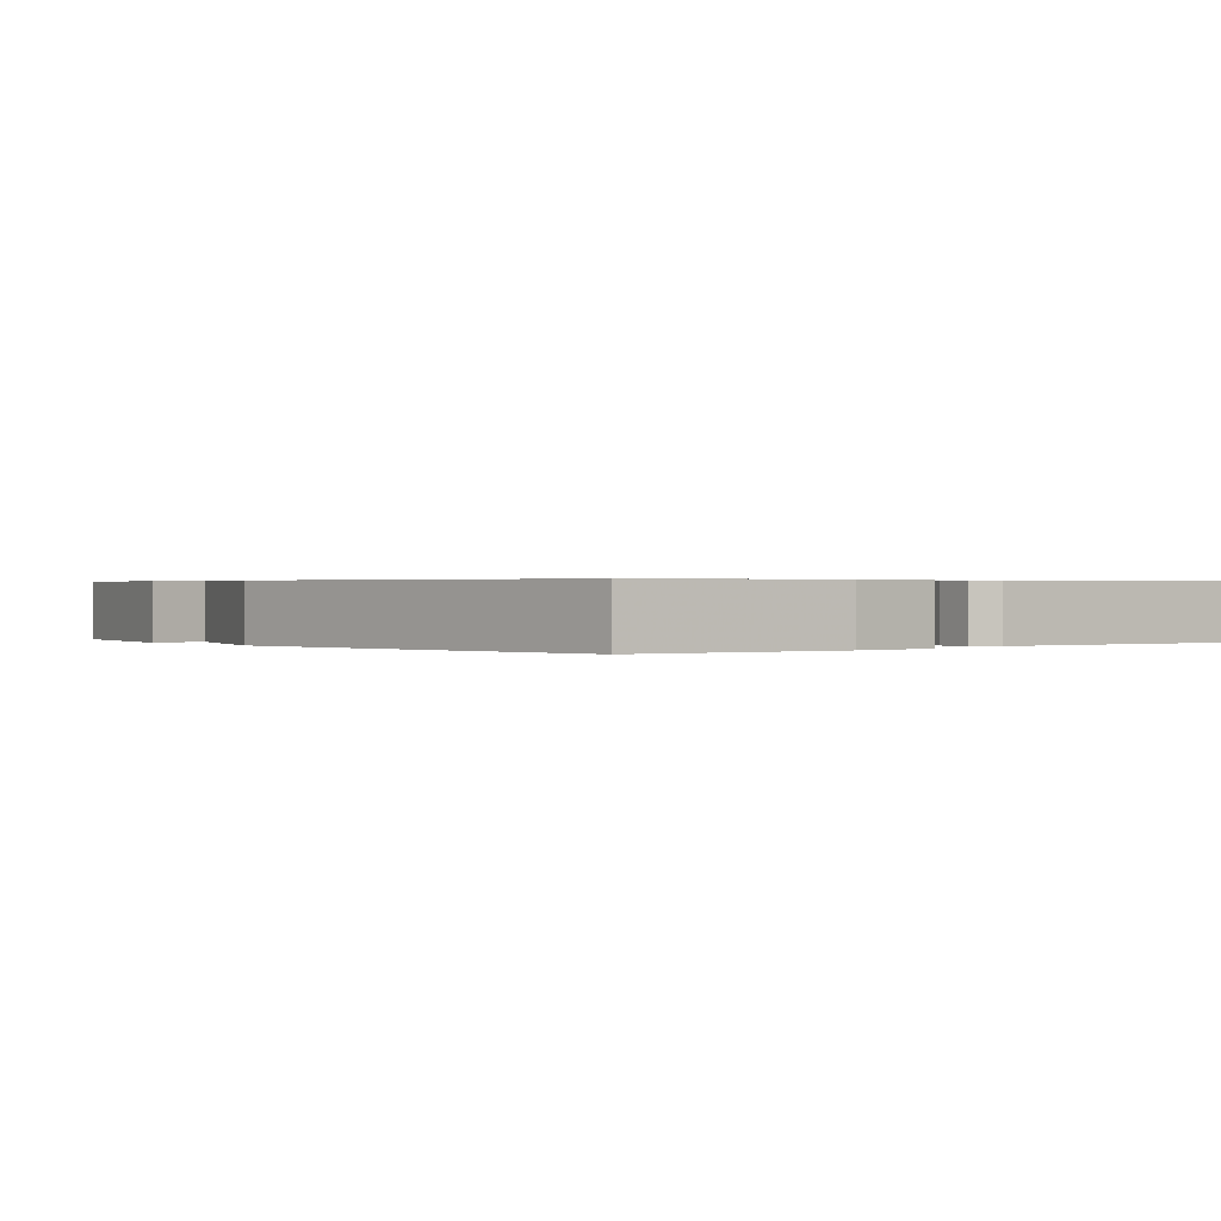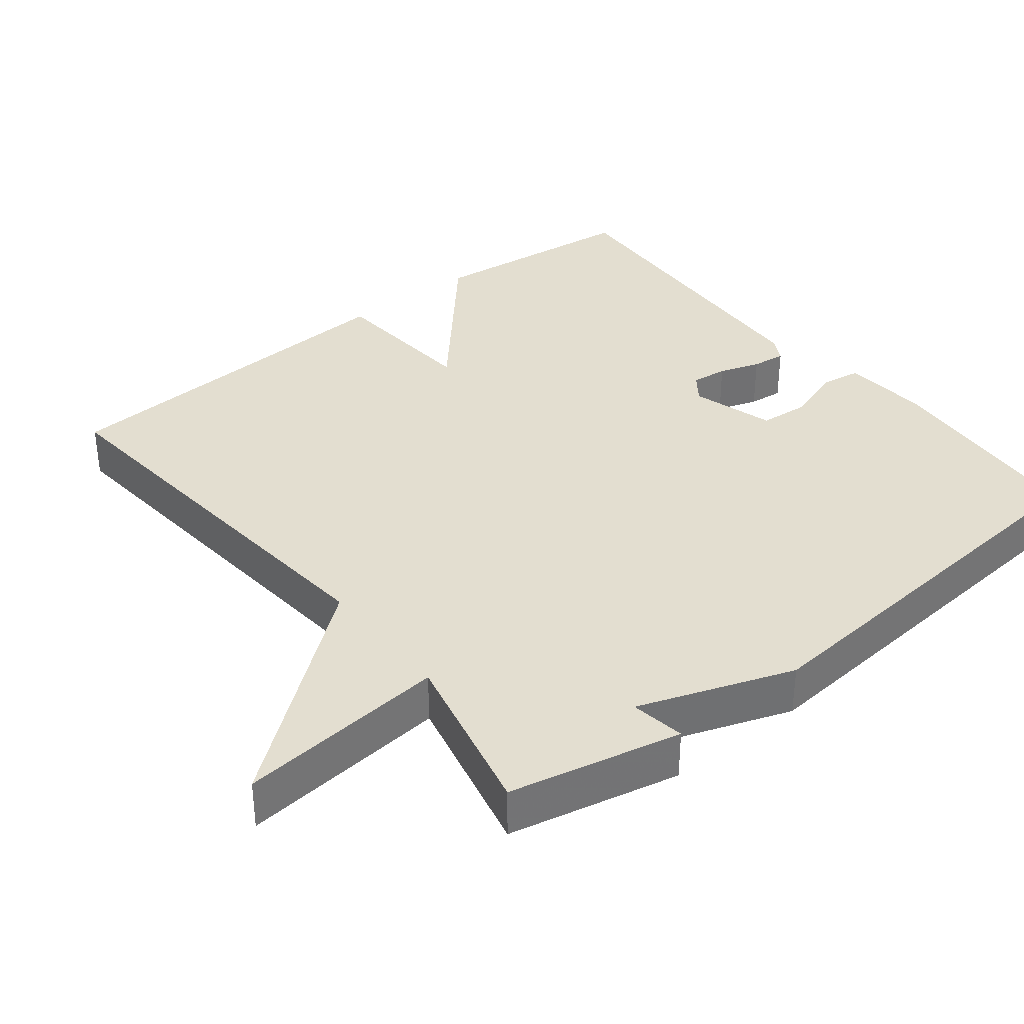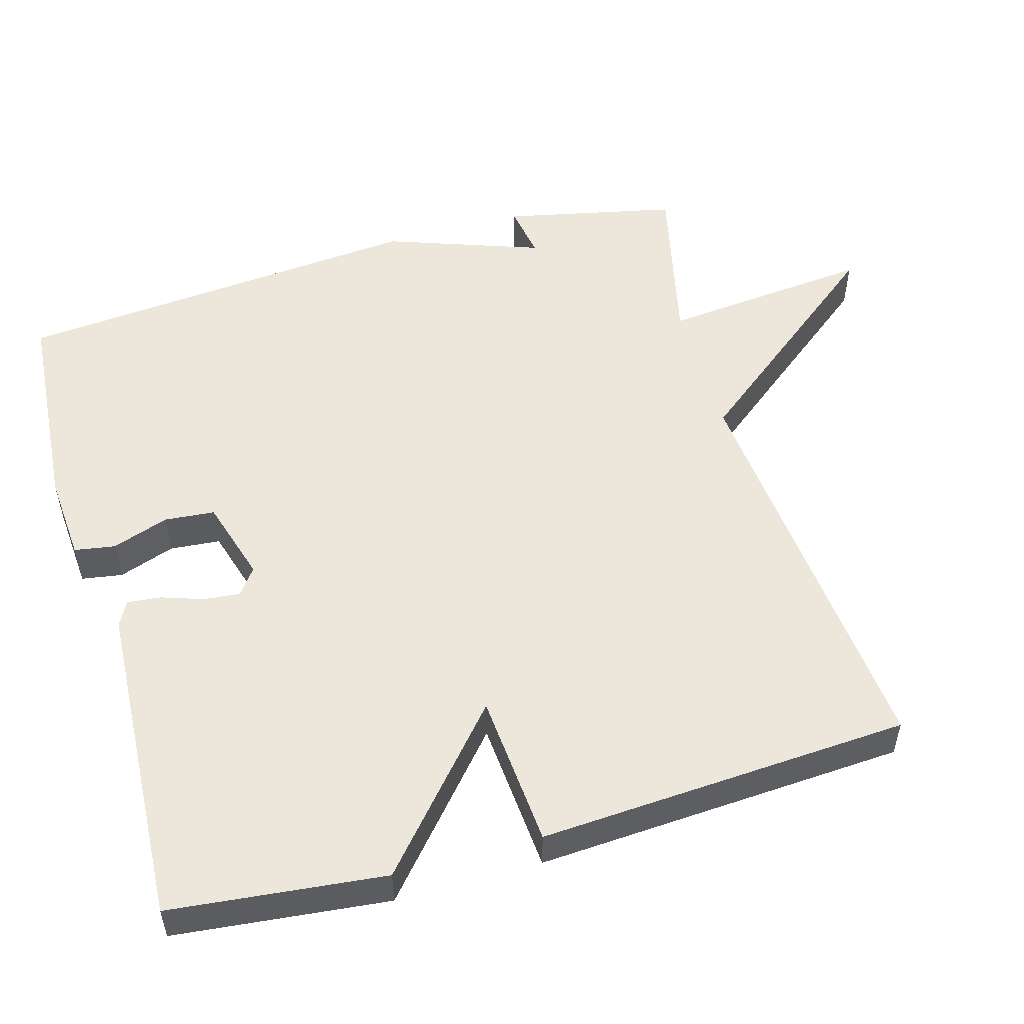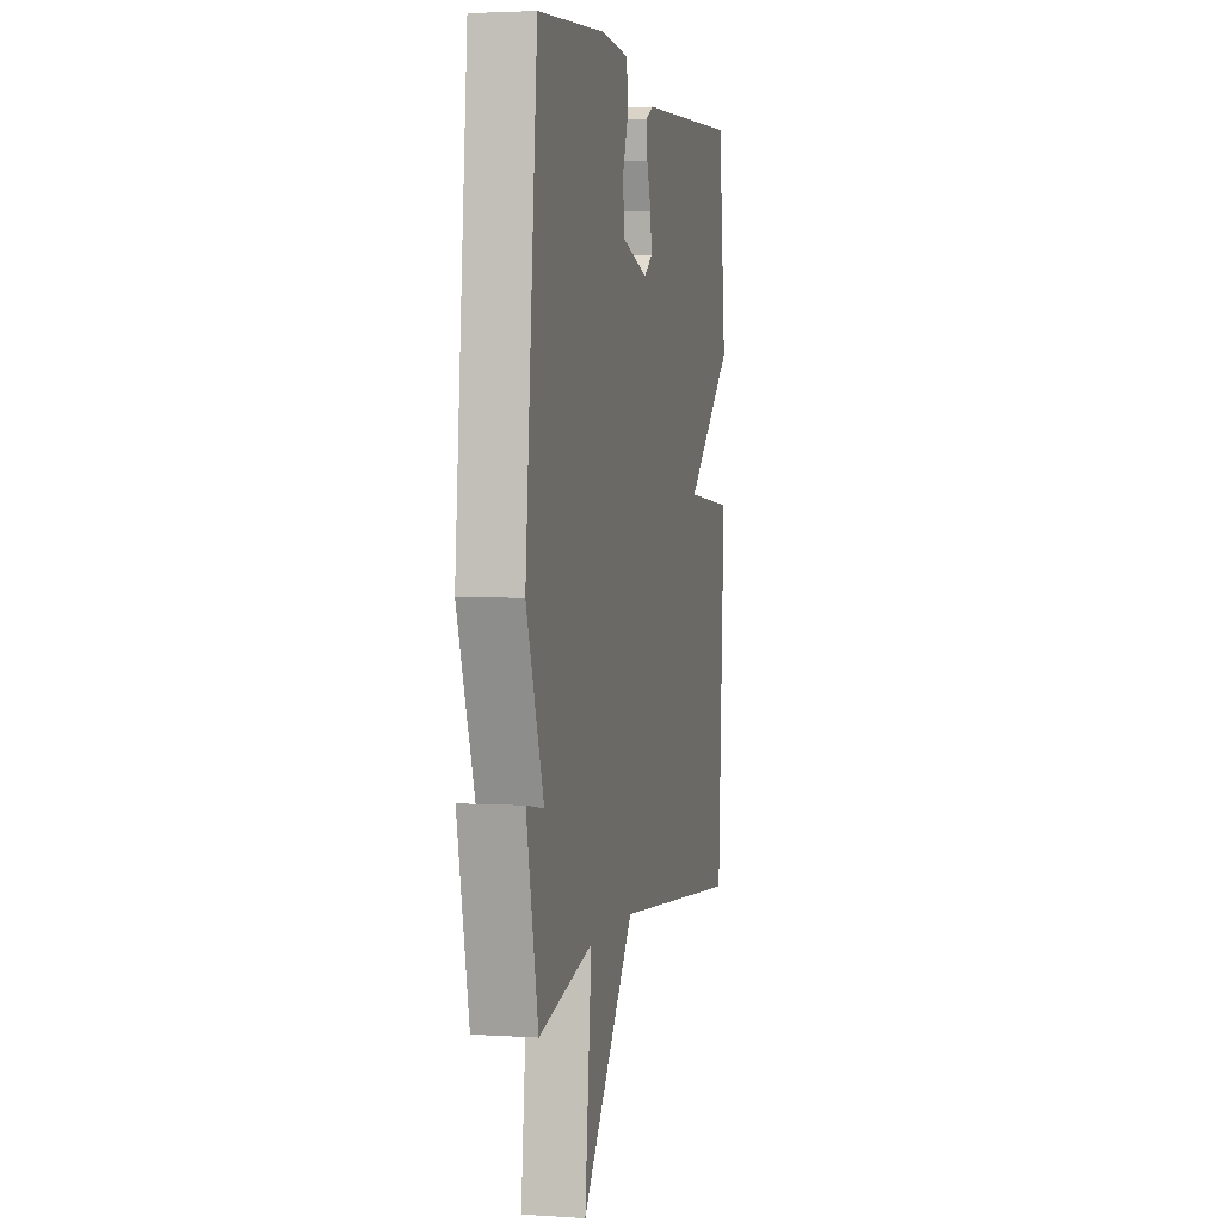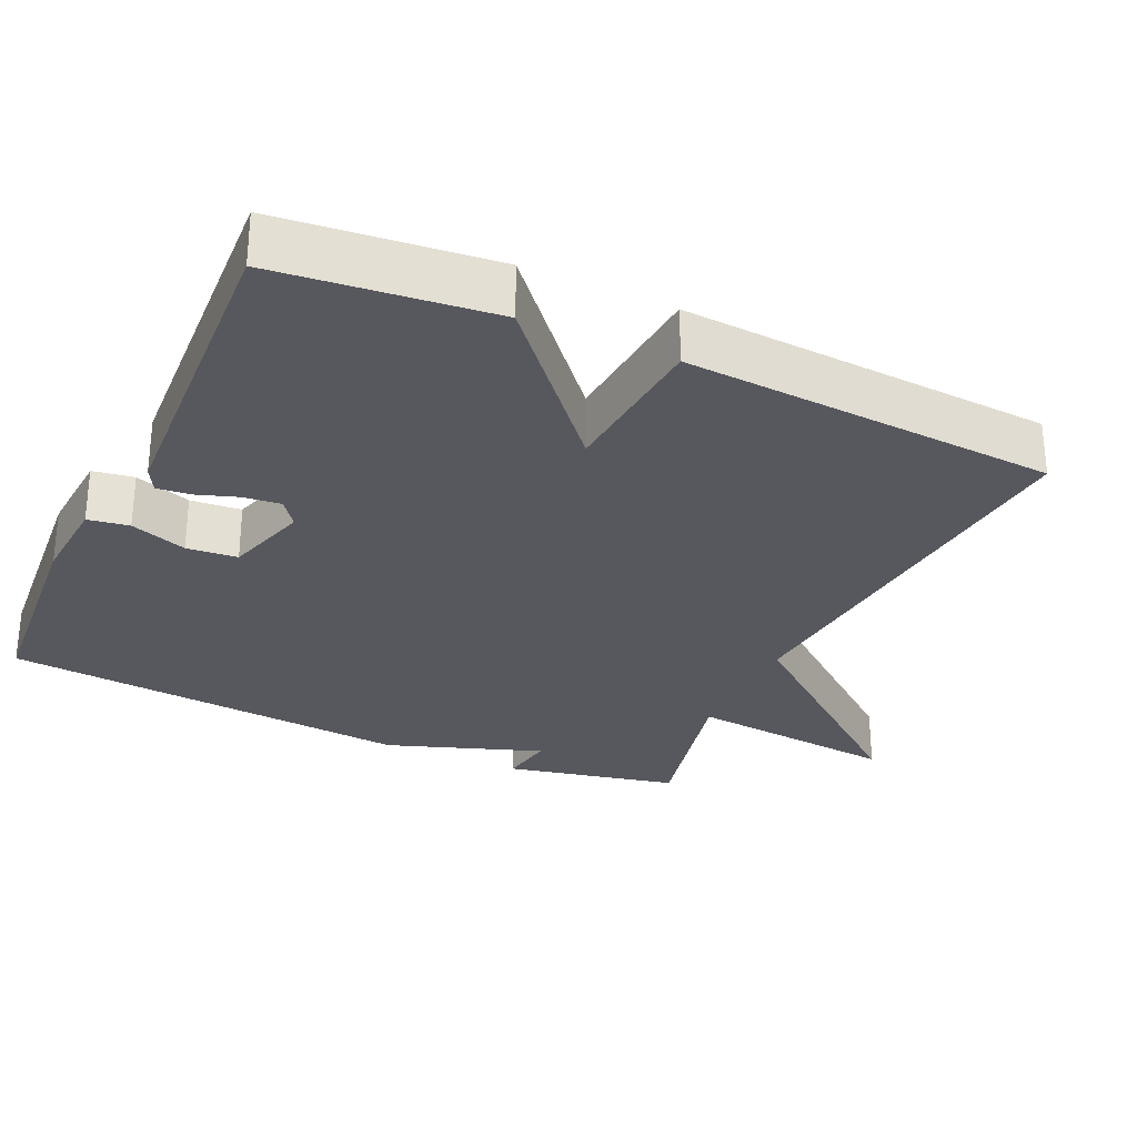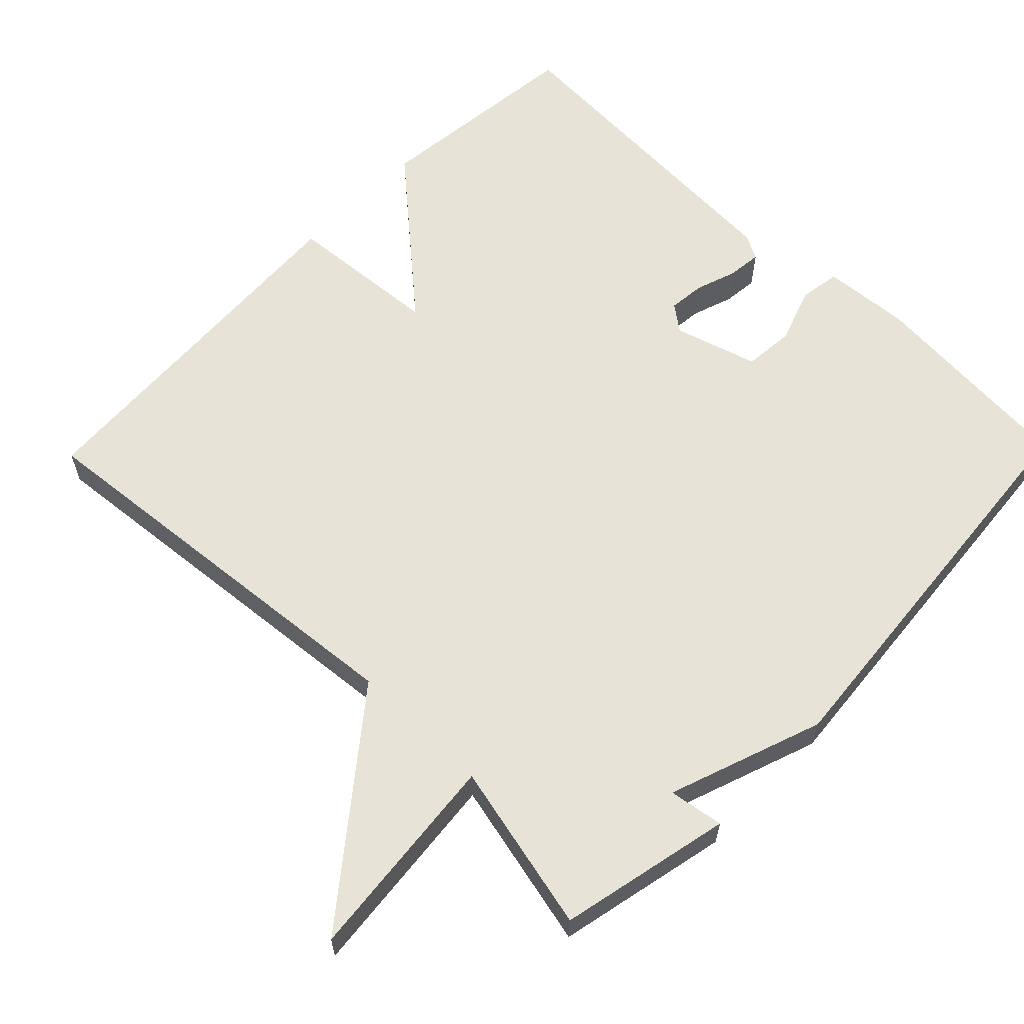
<metadata>
{"format":"obj","ext":"obj","renderer":"f3d","projection":"perspective","resolution":1024,"background":"white","views":[{"elev":0.4,"azim":-39.0,"up":"+Y"},{"elev":35.8,"azim":-128.3,"up":"+Y"},{"elev":52.9,"azim":74.1,"up":"+Y"},{"elev":3.1,"azim":-77.6,"up":"+Z"},{"elev":-28.9,"azim":65.2,"up":"+Y"},{"elev":61.5,"azim":-135.7,"up":"+Y"}]}
</metadata>
<code>
v -0.5 0.07 -0.5
v -0.551 0.07 -0.264
v -0.476 0.07 -0.276
v -0.551 0.07 -0.064
v -0.5 0.07 0.5
v -0.209 0.07 0.523
v -0.089 0.07 0.514
v -0.08 0.07 0.458
v -0.107 0.07 0.381
v -0.101 0.07 0.312
v 0.013 0.07 0.278
v 0.049 0.07 0.305
v 0.044 0.07 0.355
v 0.025 0.07 0.411
v 0.02 0.07 0.458
v 0.054 0.07 0.476
v 0.5 0.07 0.5
v 0.531 0.07 0.207
v 0.32 0.07 0.024
v 0.531 0.07 0.007
v 0.5 0.07 -0.5
v -0.067 0.07 -0.447
v -0.296 0.07 -0.735
v -0.267 0.07 -0.447
v -0.5 0 -0.5
v -0.551 0 -0.264
v -0.476 0 -0.276
v -0.551 0 -0.064
v -0.5 0 0.5
v -0.209 0 0.523
v -0.089 0 0.514
v -0.08 0 0.458
v -0.107 0 0.381
v -0.101 0 0.312
v 0.013 0 0.278
v 0.049 0 0.305
v 0.044 0 0.355
v 0.025 0 0.411
v 0.02 0 0.458
v 0.054 0 0.476
v 0.5 0 0.5
v 0.531 0 0.207
v 0.32 0 0.024
v 0.531 0 0.007
v 0.5 0 -0.5
v -0.067 0 -0.447
v -0.296 0 -0.735
v -0.267 0 -0.447
f 22 23 24
f 19 20 21 22
f 19 22 24
f 17 18 19
f 16 17 19
f 15 16 19
f 14 15 19
f 13 14 19
f 12 13 19
f 19 24 1
f 12 19 1
f 11 12 1
f 7 8 9
f 6 7 9
f 5 6 9
f 4 5 9
f 3 4 9
f 3 9 10
f 1 2 3
f 1 3 10 11
f 48 47 46
f 46 45 44 43
f 48 46 43
f 43 42 41
f 43 41 40
f 43 40 39
f 43 39 38
f 43 38 37
f 43 37 36
f 25 48 43
f 25 43 36
f 25 36 35
f 33 32 31
f 33 31 30
f 33 30 29
f 33 29 28
f 33 28 27
f 34 33 27
f 27 26 25
f 35 34 27 25
f 1 25 26 2
f 2 26 27 3
f 3 27 28 4
f 4 28 29 5
f 5 29 30 6
f 6 30 31 7
f 7 31 32 8
f 8 32 33 9
f 9 33 34 10
f 10 34 35 11
f 11 35 36 12
f 12 36 37 13
f 13 37 38 14
f 14 38 39 15
f 15 39 40 16
f 16 40 41 17
f 17 41 42 18
f 18 42 43 19
f 19 43 44 20
f 20 44 45 21
f 21 45 46 22
f 22 46 47 23
f 23 47 48 24
f 24 48 25 1

</code>
